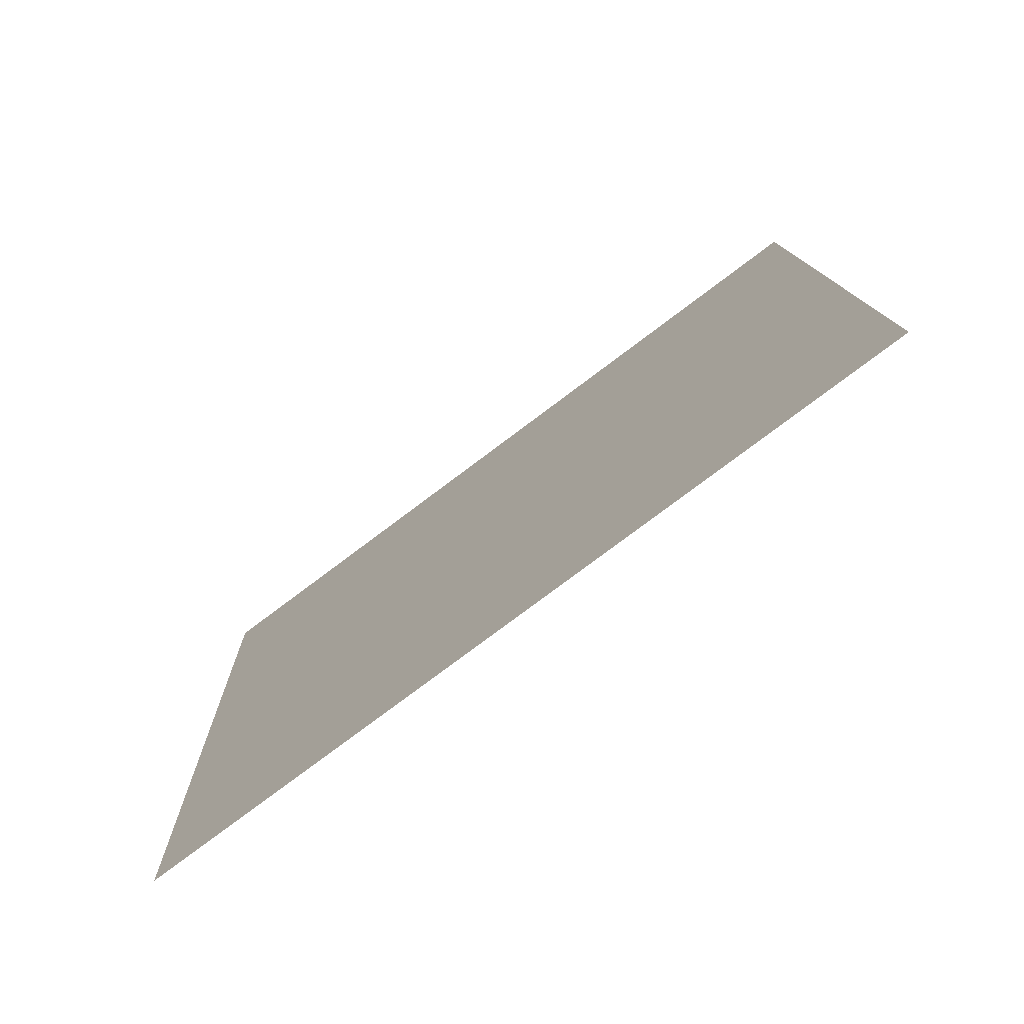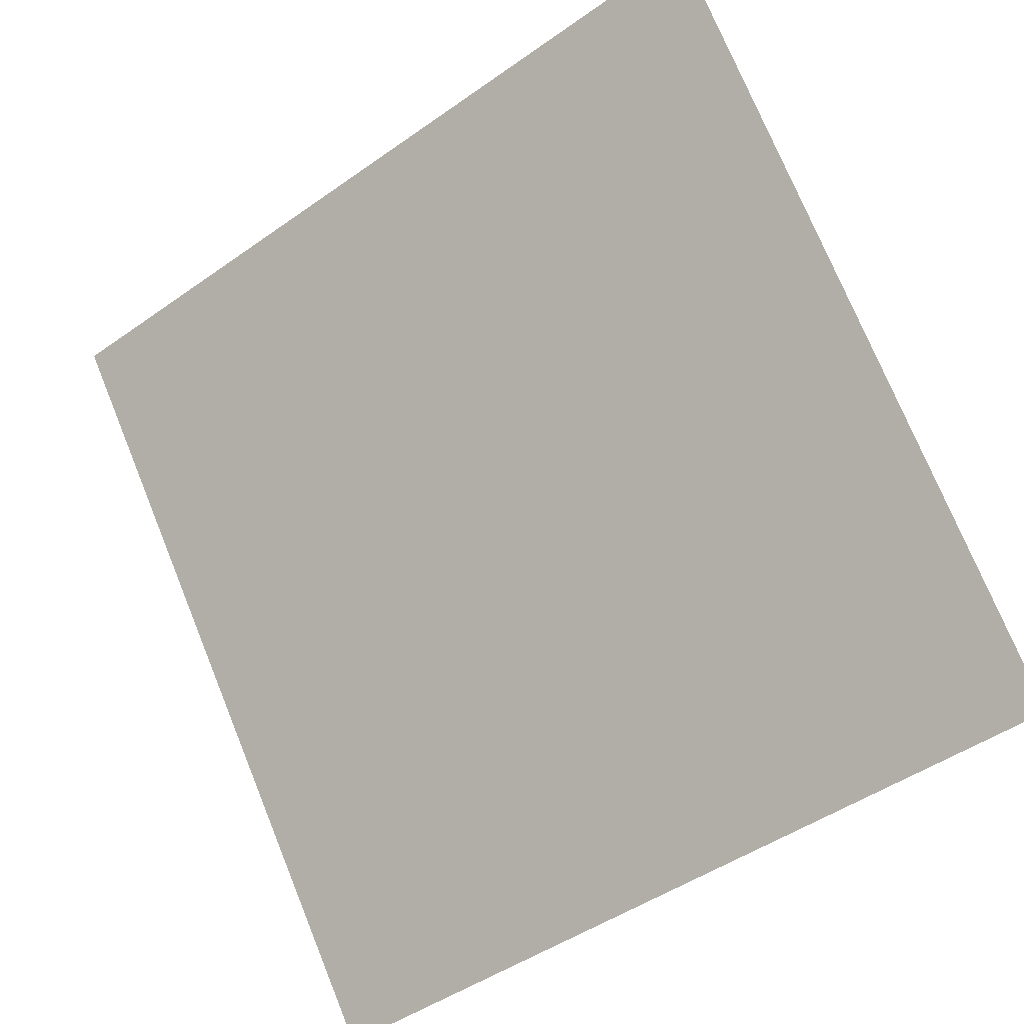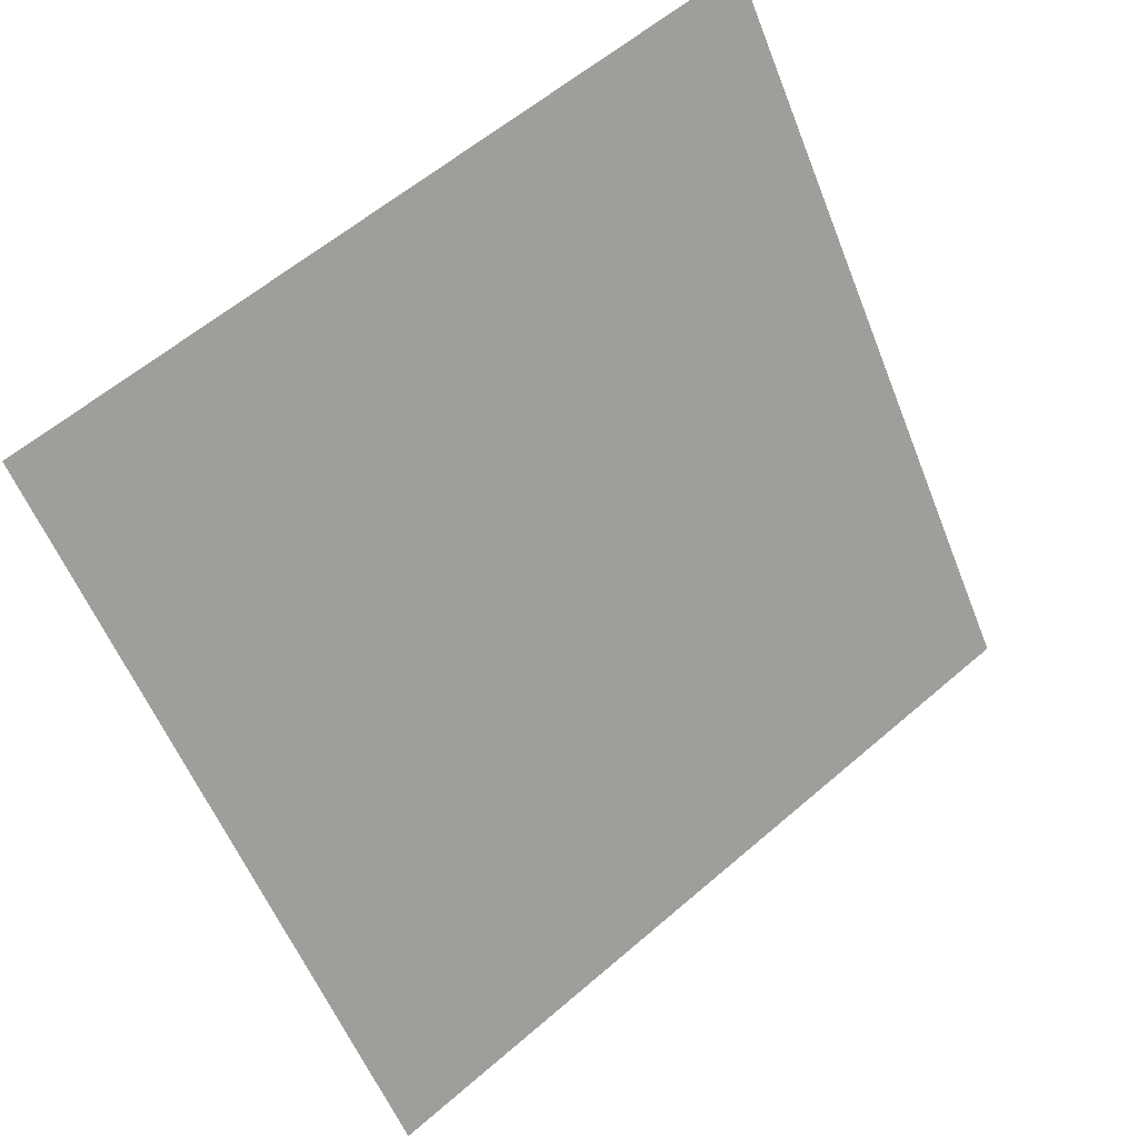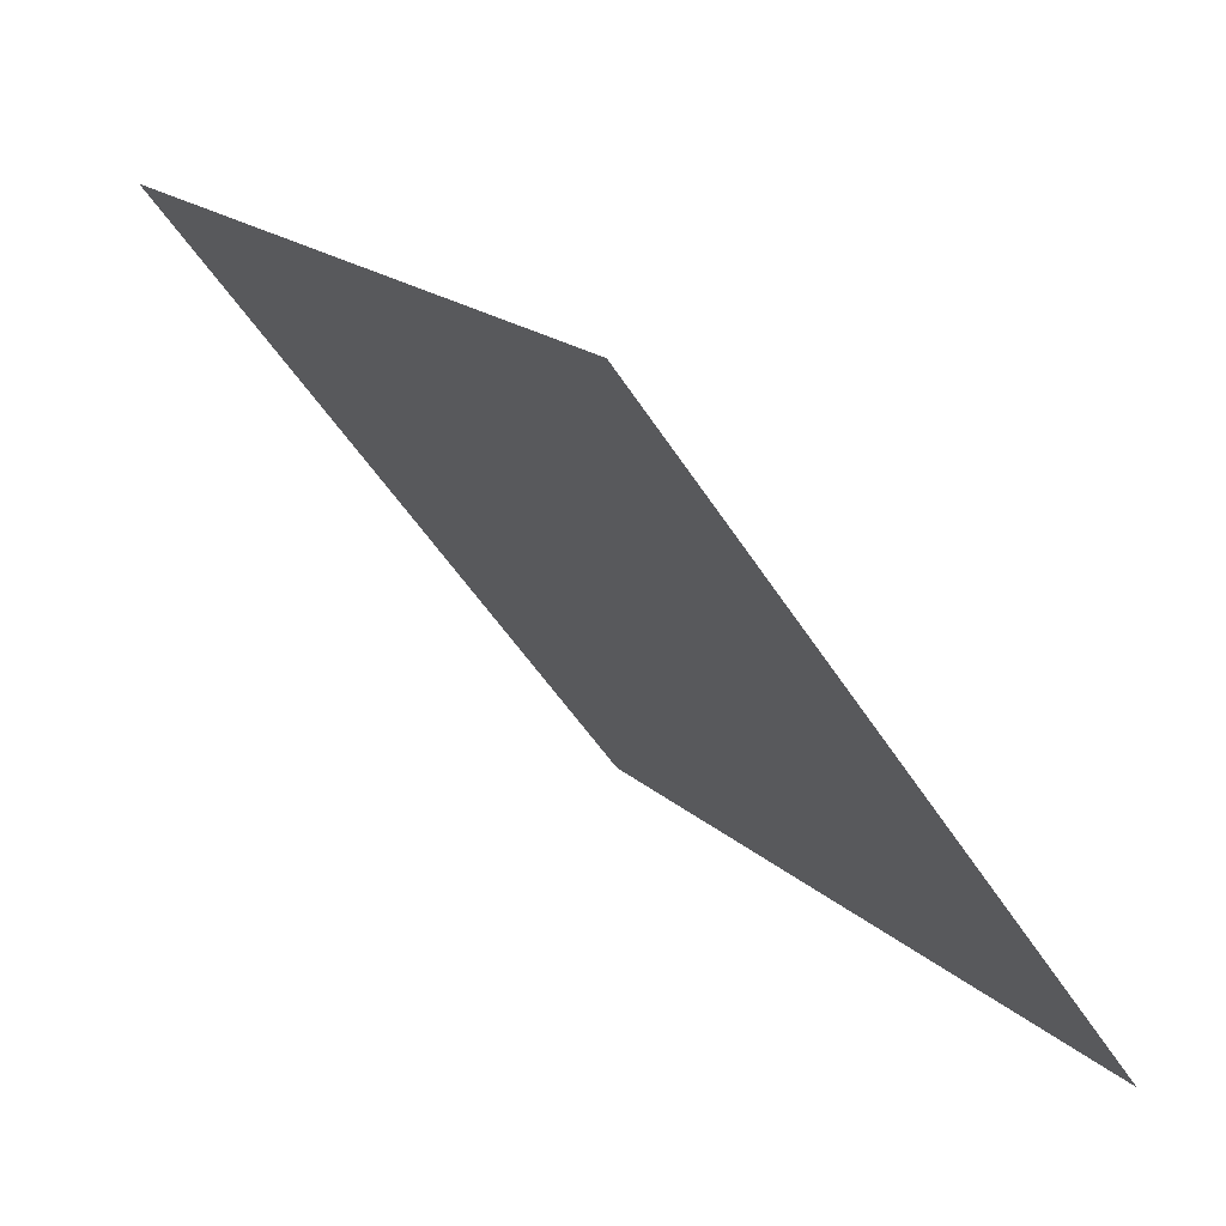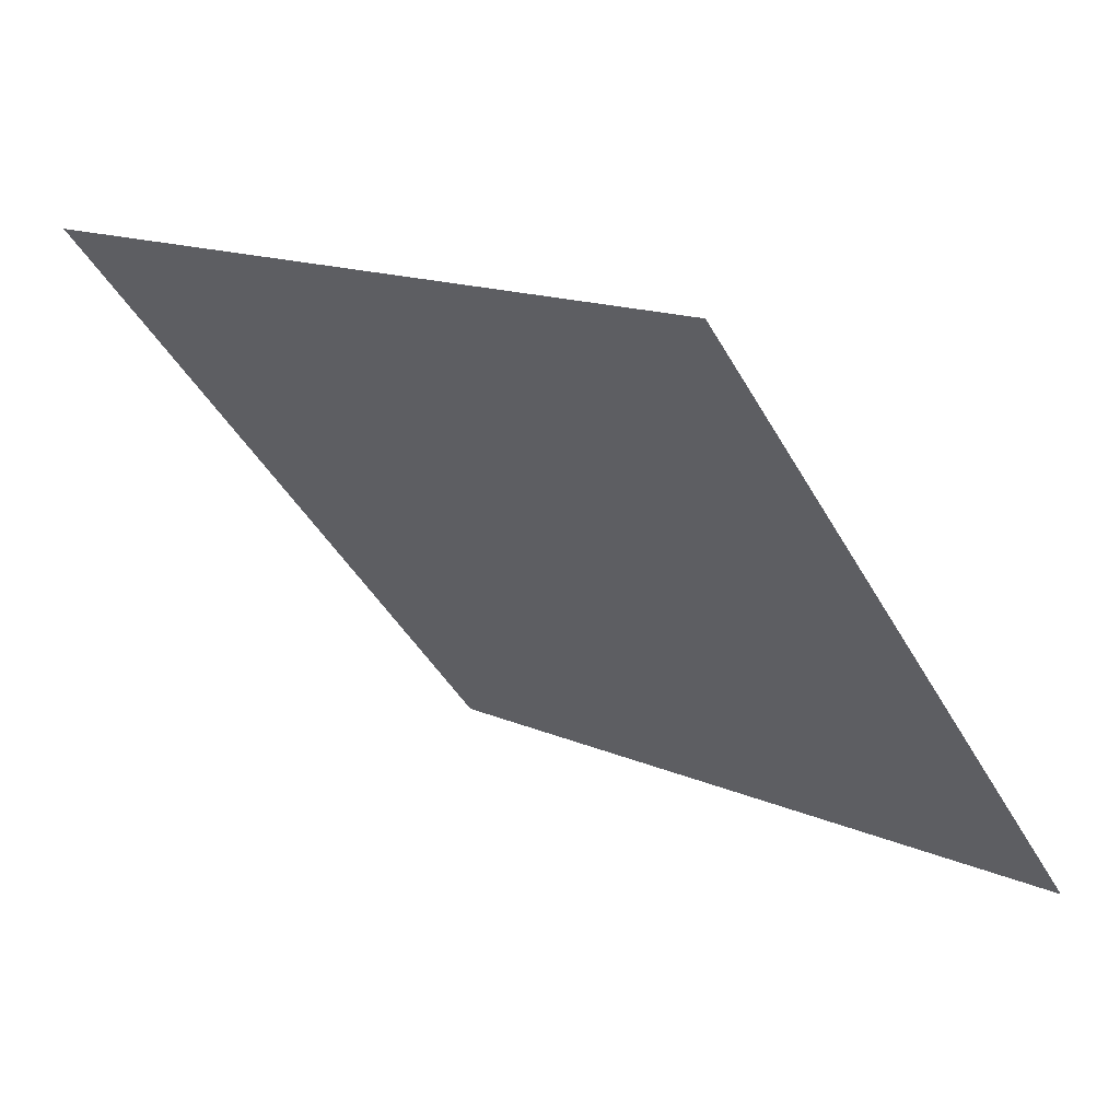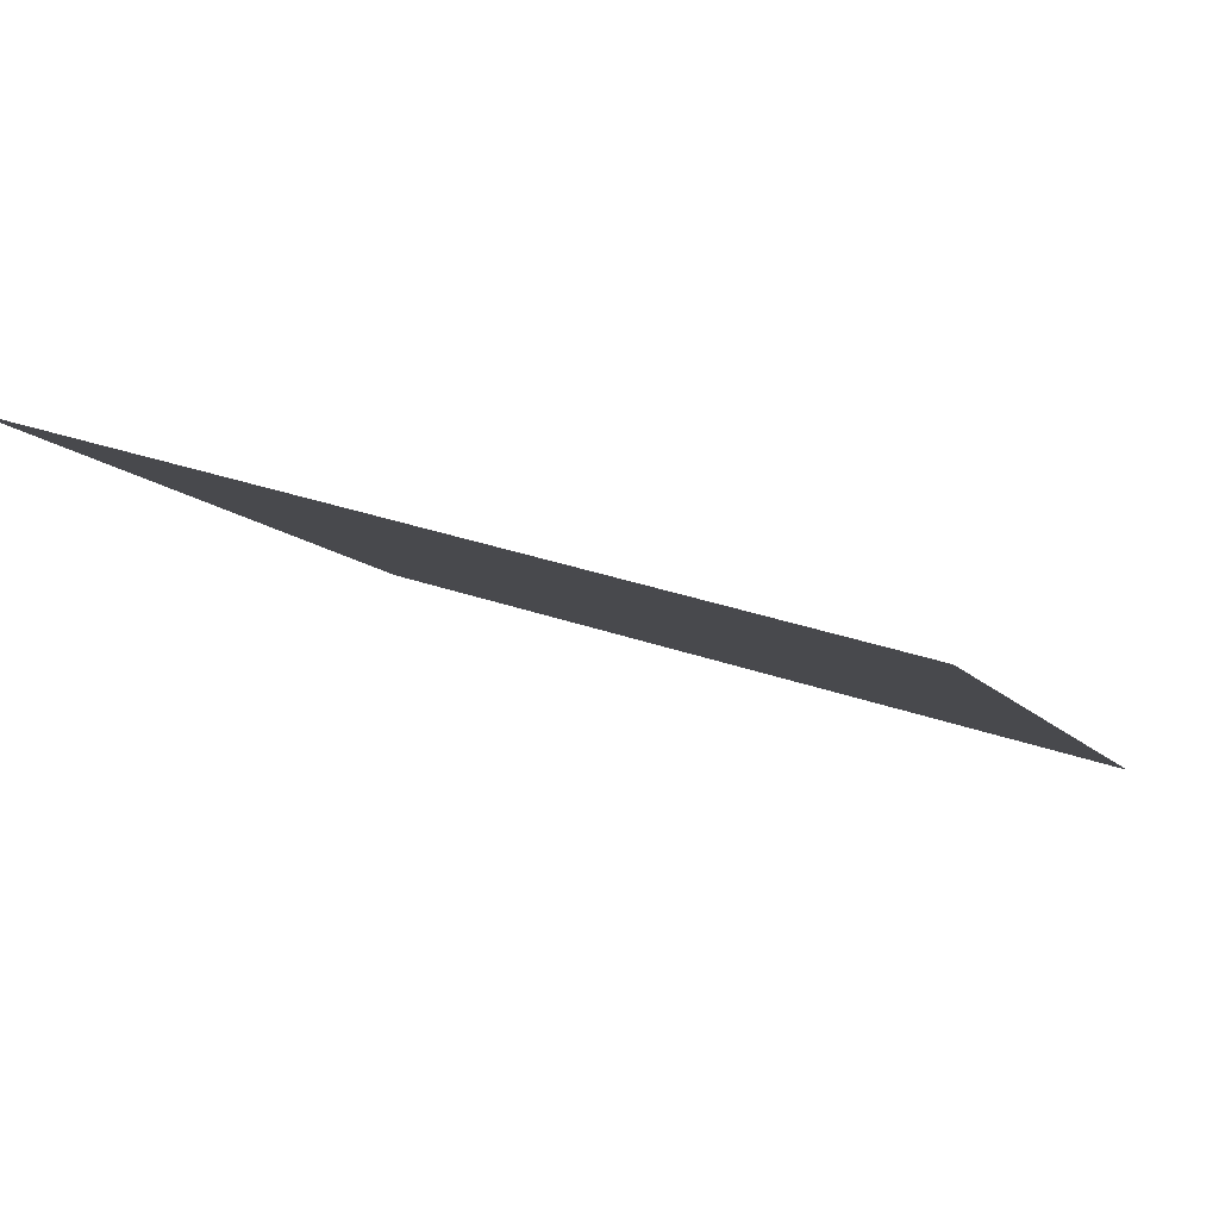
<metadata>
{"format":"obj","ext":"obj","renderer":"f3d","projection":"perspective","resolution":1024,"background":"white","views":[{"elev":13.8,"azim":-90.7,"up":"+Y"},{"elev":-46.3,"azim":-142.7,"up":"+Z"},{"elev":-55.8,"azim":-68.0,"up":"+Y"},{"elev":18.6,"azim":-121.9,"up":"+Z"},{"elev":-44.7,"azim":117.7,"up":"+Y"},{"elev":30.5,"azim":25.8,"up":"+Y"}]}
</metadata>
<code>
v -0.06748 0.7207 0.4184
v -0.07404 0.7209 0.4184
v -0.07392 0.7248 0.4237
v -0.06736 0.7247 0.4236
f 4 3 2 1

</code>
